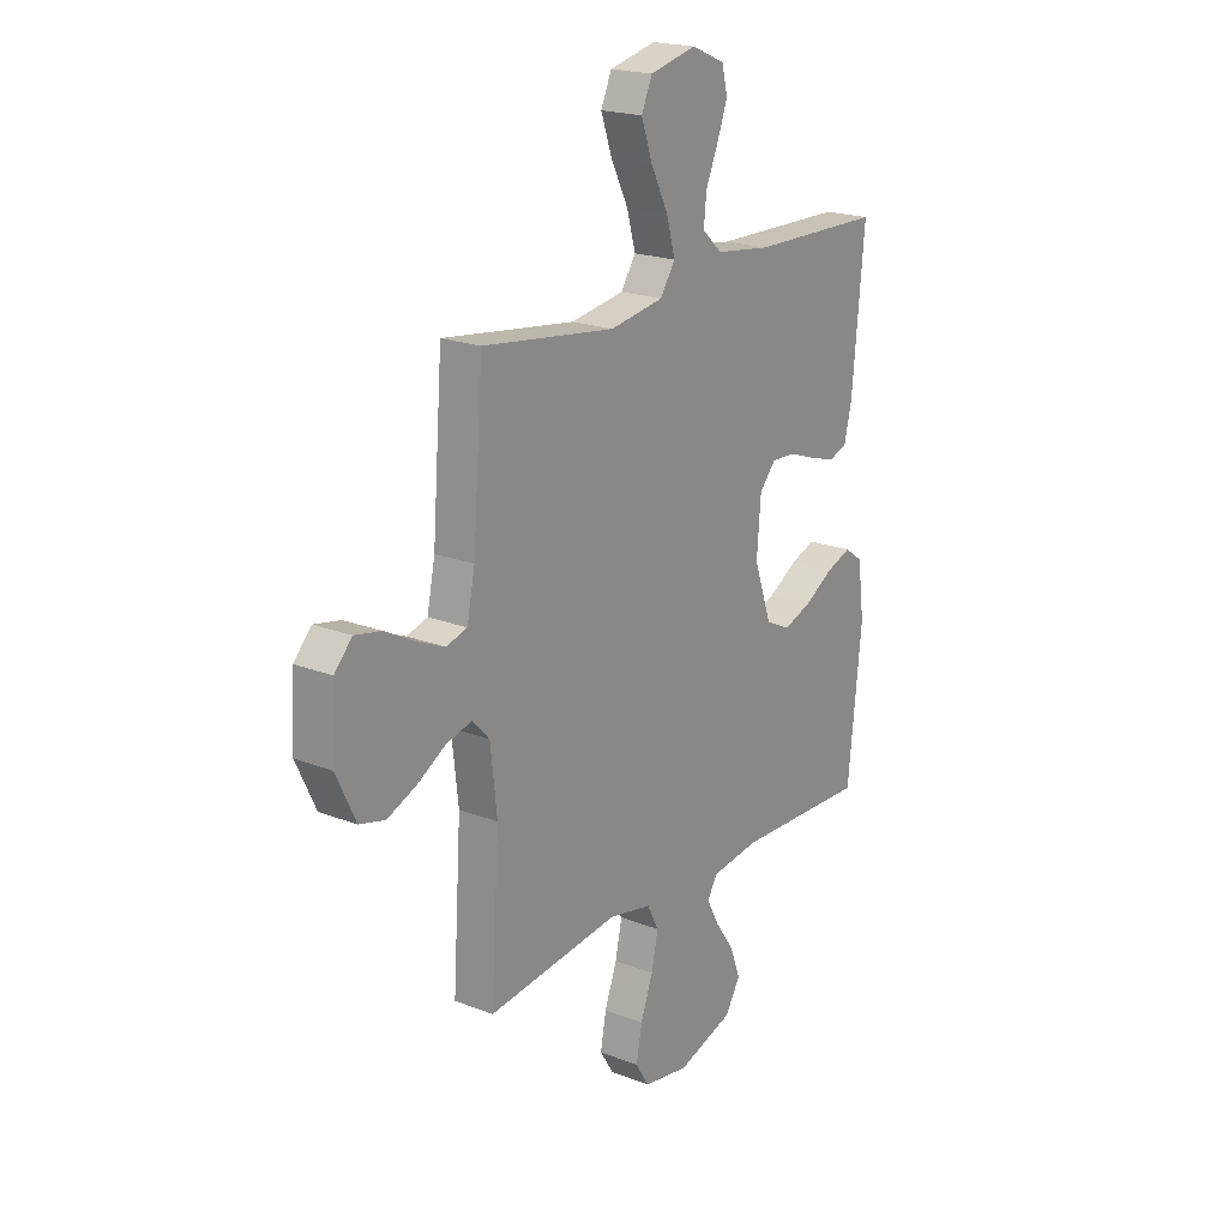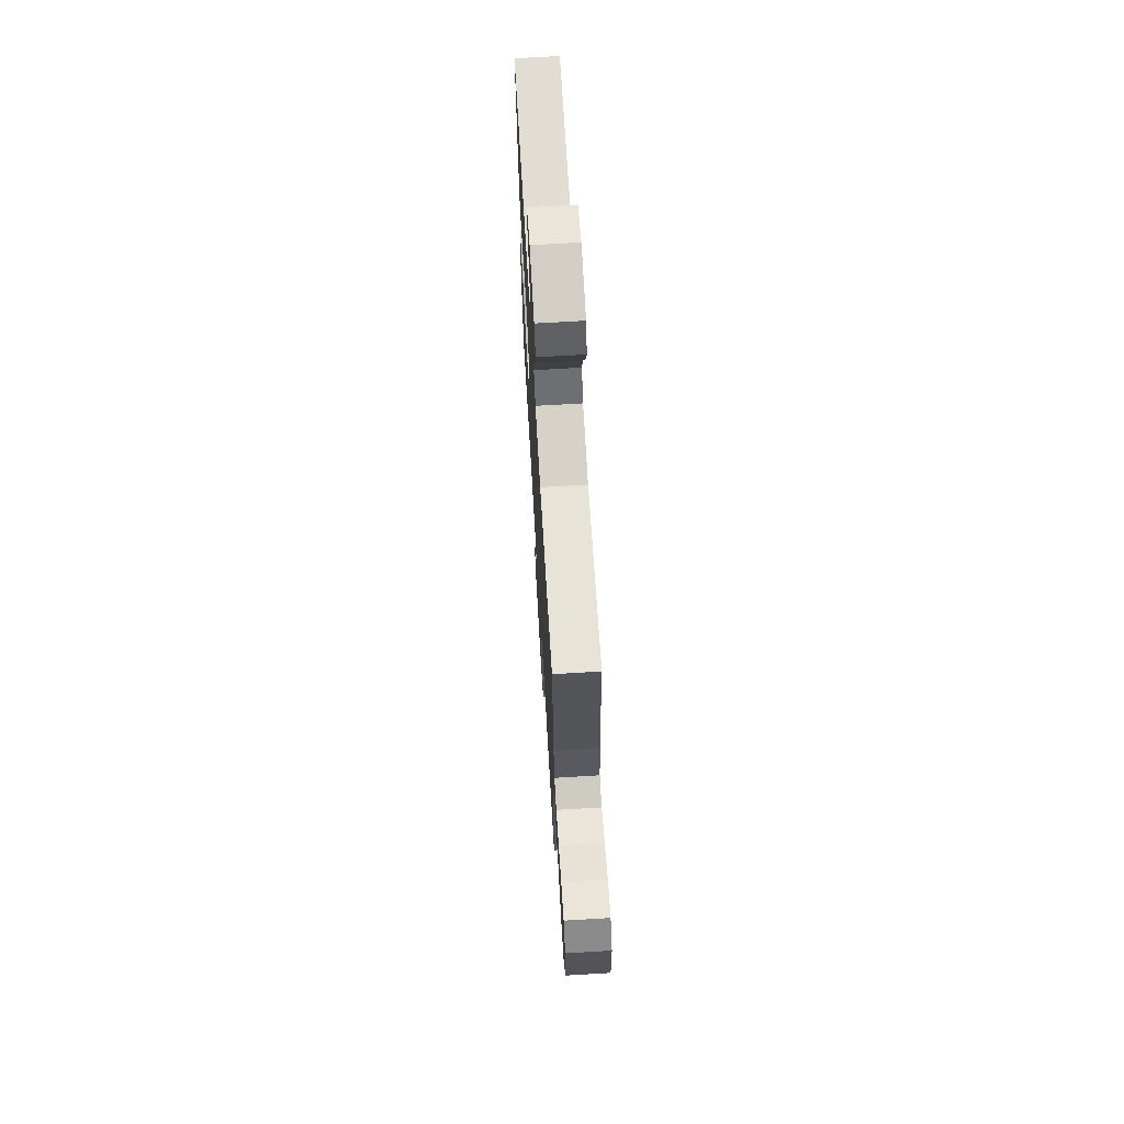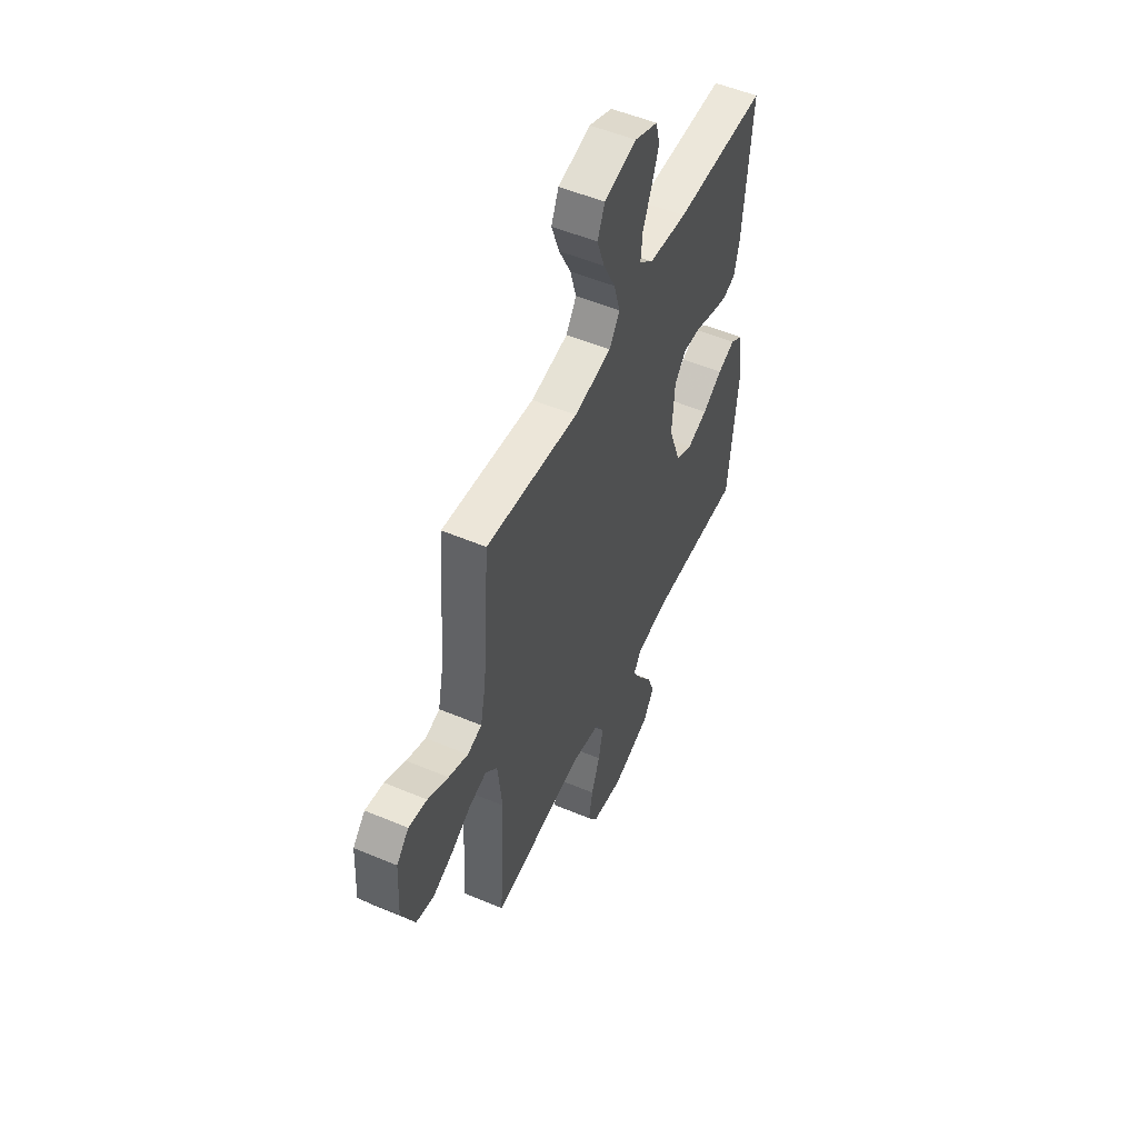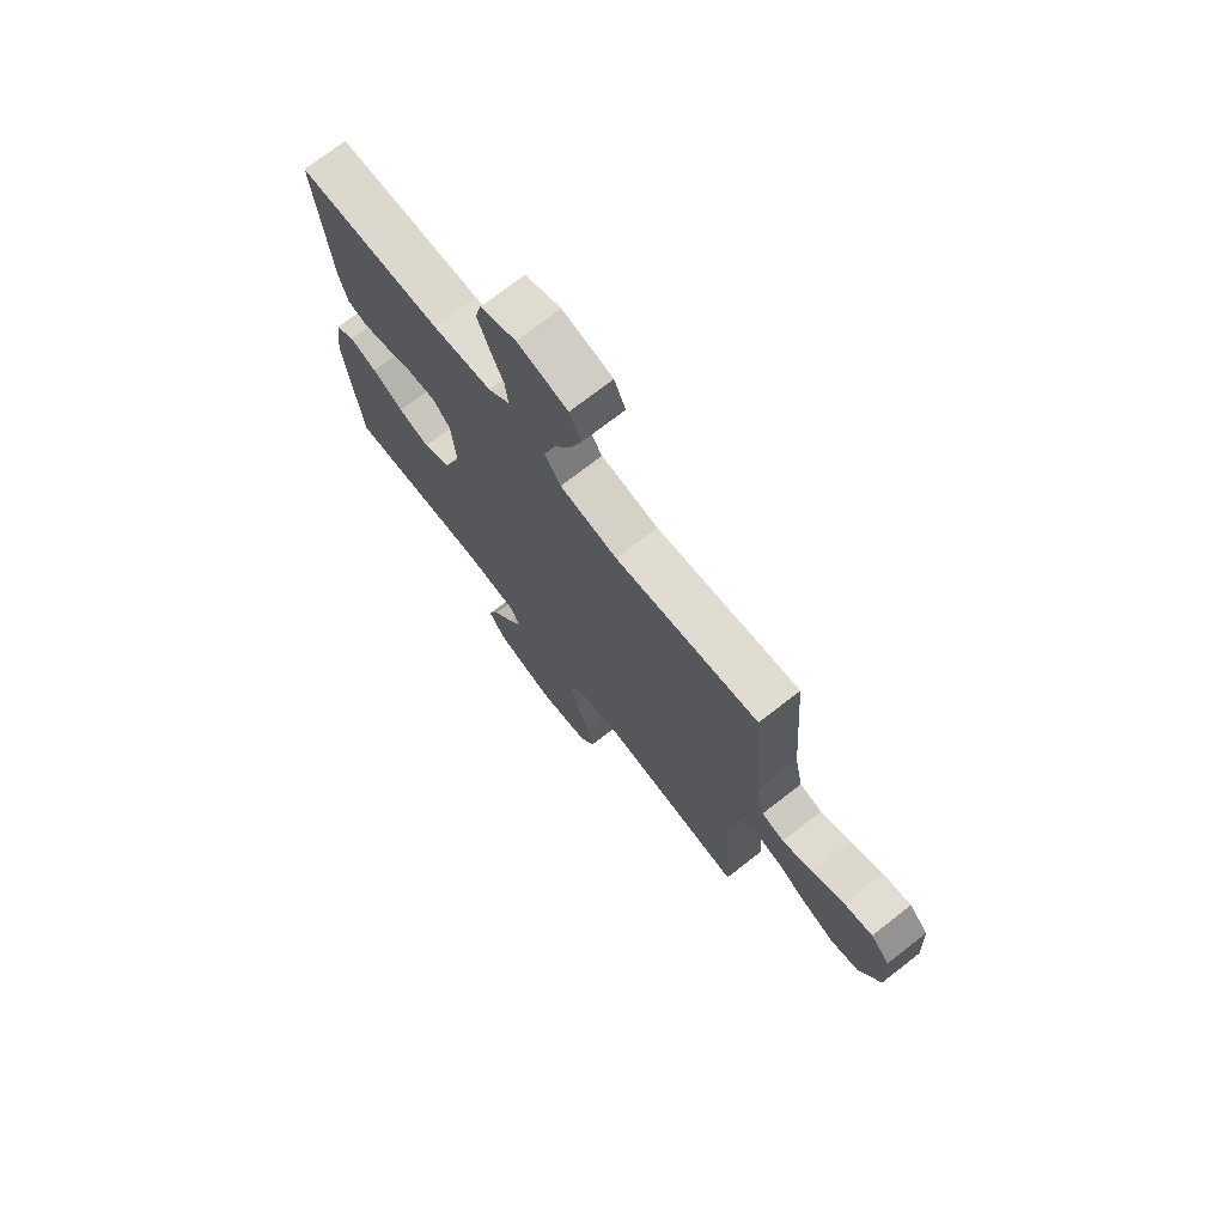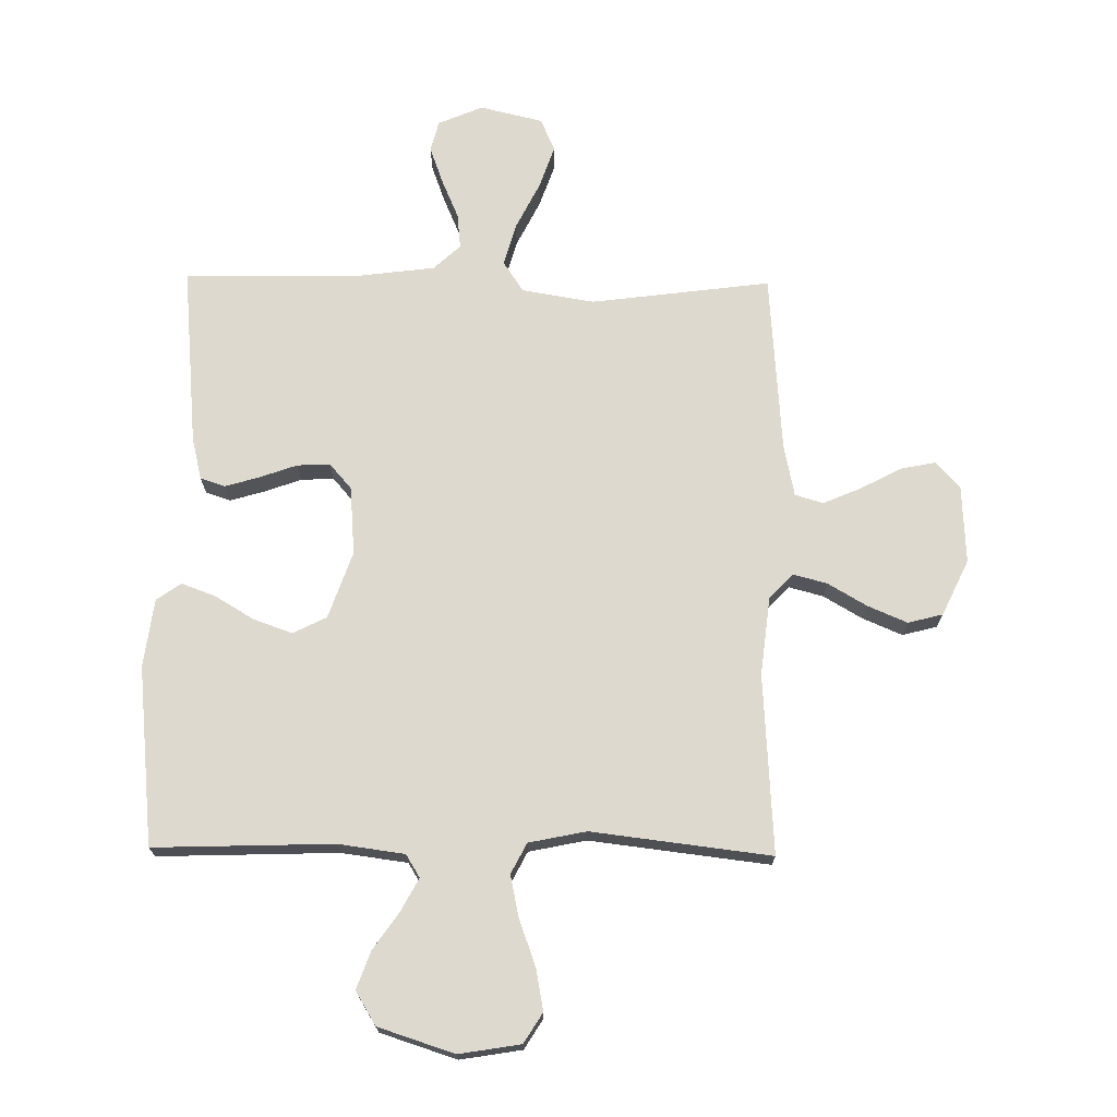
<metadata>
{"format":"obj","ext":"obj","renderer":"f3d","projection":"perspective","resolution":1024,"background":"white","views":[{"elev":20.2,"azim":-54.5,"up":"+Z"},{"elev":69.3,"azim":-93.4,"up":"+Z"},{"elev":52.8,"azim":-65.6,"up":"+Z"},{"elev":73.0,"azim":-127.9,"up":"+Z"},{"elev":71.5,"azim":-179.2,"up":"+Y"}]}
</metadata>
<code>
v -0.5 0.07 0.5
v -0.2 0.07 0.461
v -0.079 0.07 0.481
v -0.045 0.07 0.532
v -0.065 0.07 0.603
v -0.104 0.07 0.681
v -0.129 0.07 0.753
v -0.105 0.07 0.808
v 0 0.07 0.833
v 0.075 0.07 0.801
v 0.088 0.07 0.749
v 0.065 0.07 0.686
v 0.037 0.07 0.621
v 0.031 0.07 0.562
v 0.076 0.07 0.521
v 0.2 0.07 0.505
v 0.5 0.07 0.5
v 0.472 0.07 0.2
v 0.455 0.07 0.129
v 0.413 0.07 0.115
v 0.356 0.07 0.132
v 0.294 0.07 0.154
v 0.239 0.07 0.157
v 0.202 0.07 0.114
v 0.193 0.07 0
v 0.232 0.07 -0.112
v 0.288 0.07 -0.14
v 0.353 0.07 -0.117
v 0.418 0.07 -0.078
v 0.475 0.07 -0.057
v 0.516 0.07 -0.086
v 0.531 0.07 -0.2
v 0.5 0.07 -0.5
v 0.2 0.07 -0.49
v 0.089 0.07 -0.505
v 0.066 0.07 -0.543
v 0.095 0.07 -0.597
v 0.138 0.07 -0.659
v 0.161 0.07 -0.722
v 0.127 0.07 -0.778
v 0 0.07 -0.819
v -0.103 0.07 -0.802
v -0.134 0.07 -0.752
v -0.121 0.07 -0.682
v -0.093 0.07 -0.606
v -0.078 0.07 -0.535
v -0.104 0.07 -0.484
v -0.2 0.07 -0.464
v -0.5 0.07 -0.5
v -0.481 0.07 -0.2
v -0.496 0.07 -0.068
v -0.535 0.07 -0.027
v -0.592 0.07 -0.042
v -0.657 0.07 -0.08
v -0.723 0.07 -0.108
v -0.781 0.07 -0.093
v -0.825 0.07 0
v -0.818 0.07 0.131
v -0.778 0.07 0.174
v -0.718 0.07 0.162
v -0.651 0.07 0.126
v -0.588 0.07 0.099
v -0.541 0.07 0.113
v -0.523 0.07 0.2
v -0.5 0 0.5
v -0.2 0 0.461
v -0.079 0 0.481
v -0.045 0 0.532
v -0.065 0 0.603
v -0.104 0 0.681
v -0.129 0 0.753
v -0.105 0 0.808
v 0 0 0.833
v 0.075 0 0.801
v 0.088 0 0.749
v 0.065 0 0.686
v 0.037 0 0.621
v 0.031 0 0.562
v 0.076 0 0.521
v 0.2 0 0.505
v 0.5 0 0.5
v 0.472 0 0.2
v 0.455 0 0.129
v 0.413 0 0.115
v 0.356 0 0.132
v 0.294 0 0.154
v 0.239 0 0.157
v 0.202 0 0.114
v 0.193 0 0
v 0.232 0 -0.112
v 0.288 0 -0.14
v 0.353 0 -0.117
v 0.418 0 -0.078
v 0.475 0 -0.057
v 0.516 0 -0.086
v 0.531 0 -0.2
v 0.5 0 -0.5
v 0.2 0 -0.49
v 0.089 0 -0.505
v 0.066 0 -0.543
v 0.095 0 -0.597
v 0.138 0 -0.659
v 0.161 0 -0.722
v 0.127 0 -0.778
v 0 0 -0.819
v -0.103 0 -0.802
v -0.134 0 -0.752
v -0.121 0 -0.682
v -0.093 0 -0.606
v -0.078 0 -0.535
v -0.104 0 -0.484
v -0.2 0 -0.464
v -0.5 0 -0.5
v -0.481 0 -0.2
v -0.496 0 -0.068
v -0.535 0 -0.027
v -0.592 0 -0.042
v -0.657 0 -0.08
v -0.723 0 -0.108
v -0.781 0 -0.093
v -0.825 0 0
v -0.818 0 0.131
v -0.778 0 0.174
v -0.718 0 0.162
v -0.651 0 0.126
v -0.588 0 0.099
v -0.541 0 0.113
v -0.523 0 0.2
f 59 60 61
f 58 59 61
f 57 58 61
f 56 57 61
f 55 56 61
f 54 55 61
f 53 54 61
f 52 53 61 62
f 51 52 62 63
f 48 49 50
f 47 48 50 51
f 43 44 45
f 42 43 45
f 41 42 45
f 40 41 45
f 39 40 45
f 38 39 45
f 37 38 45
f 36 37 45 46
f 35 36 46 47
f 32 33 34
f 31 32 34
f 30 31 34
f 29 30 34
f 28 29 34
f 34 35 47
f 28 34 47
f 27 28 47
f 20 21 22
f 19 20 22
f 18 19 22
f 17 18 22
f 16 17 22
f 15 16 22 23
f 14 15 23 24
f 11 12 13
f 10 11 13
f 9 10 13
f 8 9 13
f 7 8 13
f 6 7 13
f 5 6 13
f 4 5 13 14
f 14 24 25
f 4 14 25
f 3 4 25
f 64 1 2
f 51 63 64
f 47 51 64
f 27 47 64
f 26 27 64
f 25 26 64
f 3 25 64
f 2 3 64
f 125 124 123
f 125 123 122
f 125 122 121
f 125 121 120
f 125 120 119
f 125 119 118
f 125 118 117
f 126 125 117 116
f 127 126 116 115
f 114 113 112
f 115 114 112 111
f 109 108 107
f 109 107 106
f 109 106 105
f 109 105 104
f 109 104 103
f 109 103 102
f 109 102 101
f 110 109 101 100
f 111 110 100 99
f 98 97 96
f 98 96 95
f 98 95 94
f 98 94 93
f 98 93 92
f 111 99 98
f 111 98 92
f 111 92 91
f 86 85 84
f 86 84 83
f 86 83 82
f 86 82 81
f 86 81 80
f 87 86 80 79
f 88 87 79 78
f 77 76 75
f 77 75 74
f 77 74 73
f 77 73 72
f 77 72 71
f 77 71 70
f 77 70 69
f 78 77 69 68
f 89 88 78
f 89 78 68
f 89 68 67
f 66 65 128
f 128 127 115
f 128 115 111
f 128 111 91
f 128 91 90
f 128 90 89
f 128 89 67
f 128 67 66
f 1 65 66 2
f 2 66 67 3
f 3 67 68 4
f 4 68 69 5
f 5 69 70 6
f 6 70 71 7
f 7 71 72 8
f 8 72 73 9
f 9 73 74 10
f 10 74 75 11
f 11 75 76 12
f 12 76 77 13
f 13 77 78 14
f 14 78 79 15
f 15 79 80 16
f 16 80 81 17
f 17 81 82 18
f 18 82 83 19
f 19 83 84 20
f 20 84 85 21
f 21 85 86 22
f 22 86 87 23
f 23 87 88 24
f 24 88 89 25
f 25 89 90 26
f 26 90 91 27
f 27 91 92 28
f 28 92 93 29
f 29 93 94 30
f 30 94 95 31
f 31 95 96 32
f 32 96 97 33
f 33 97 98 34
f 34 98 99 35
f 35 99 100 36
f 36 100 101 37
f 37 101 102 38
f 38 102 103 39
f 39 103 104 40
f 40 104 105 41
f 41 105 106 42
f 42 106 107 43
f 43 107 108 44
f 44 108 109 45
f 45 109 110 46
f 46 110 111 47
f 47 111 112 48
f 48 112 113 49
f 49 113 114 50
f 50 114 115 51
f 51 115 116 52
f 52 116 117 53
f 53 117 118 54
f 54 118 119 55
f 55 119 120 56
f 56 120 121 57
f 57 121 122 58
f 58 122 123 59
f 59 123 124 60
f 60 124 125 61
f 61 125 126 62
f 62 126 127 63
f 63 127 128 64
f 64 128 65 1

</code>
